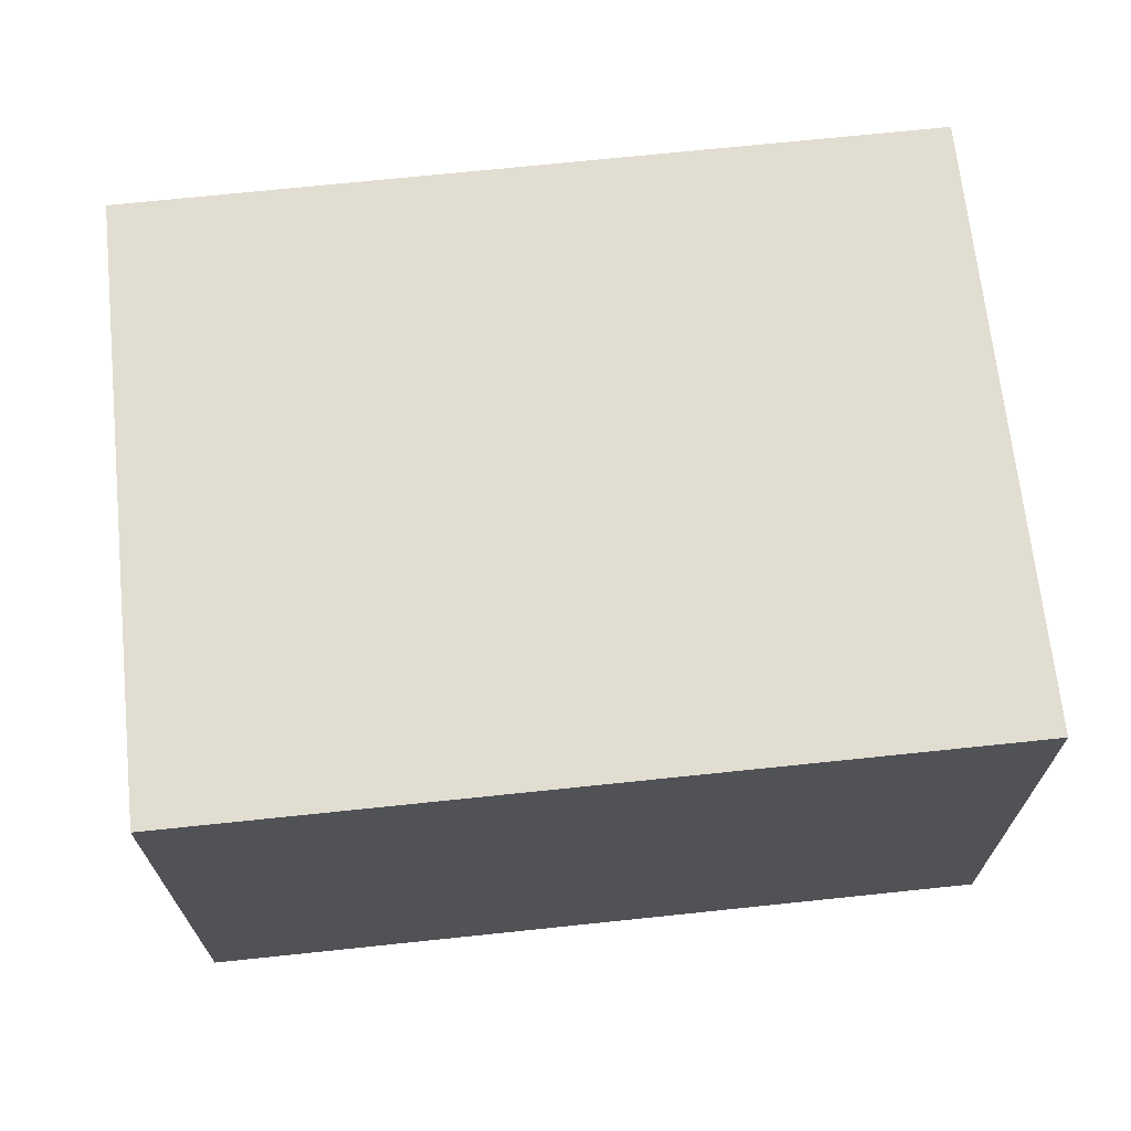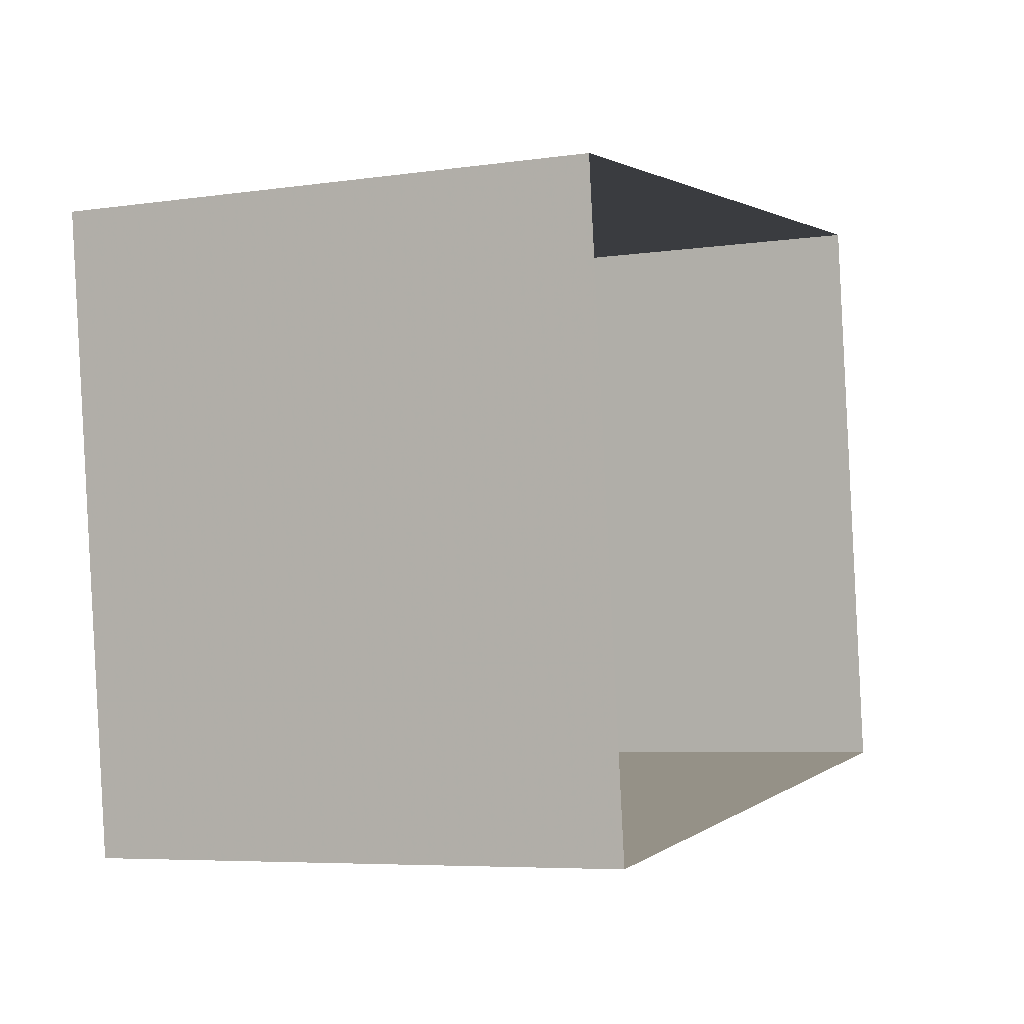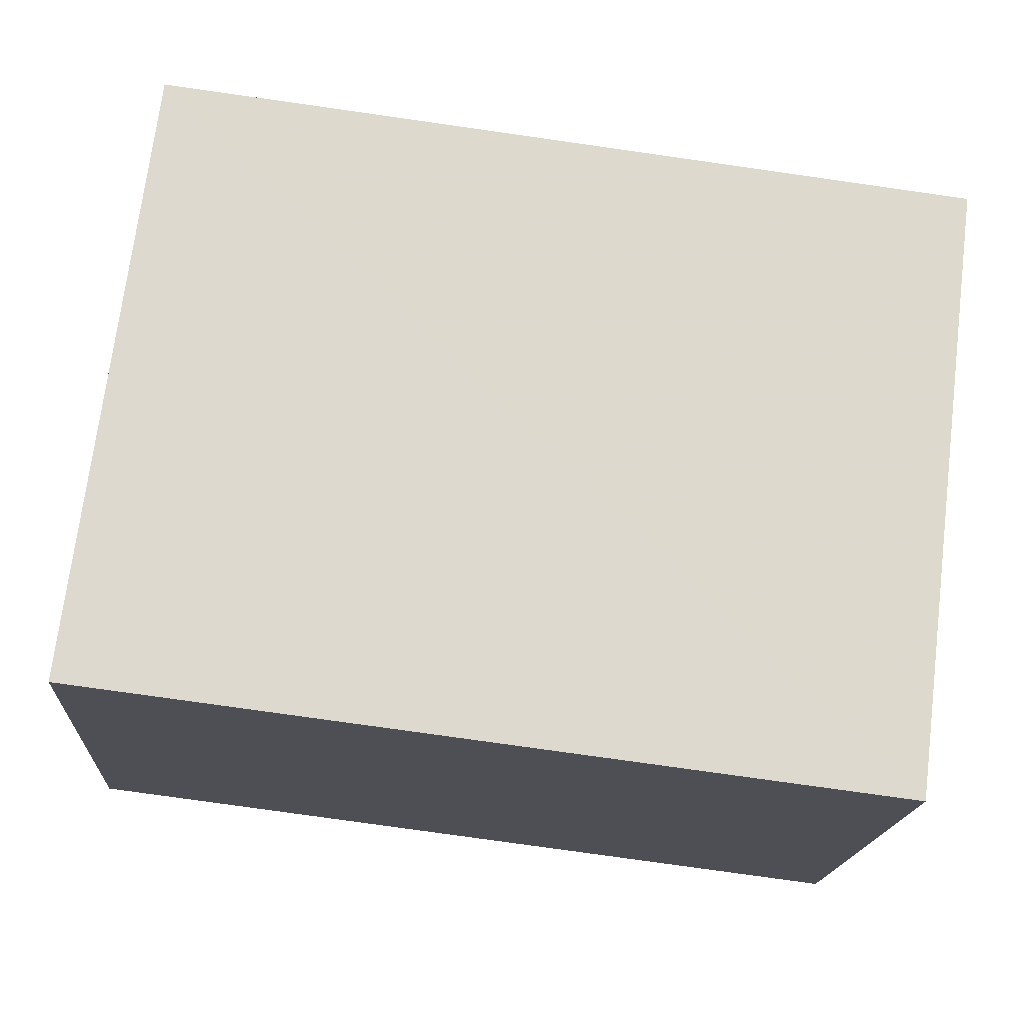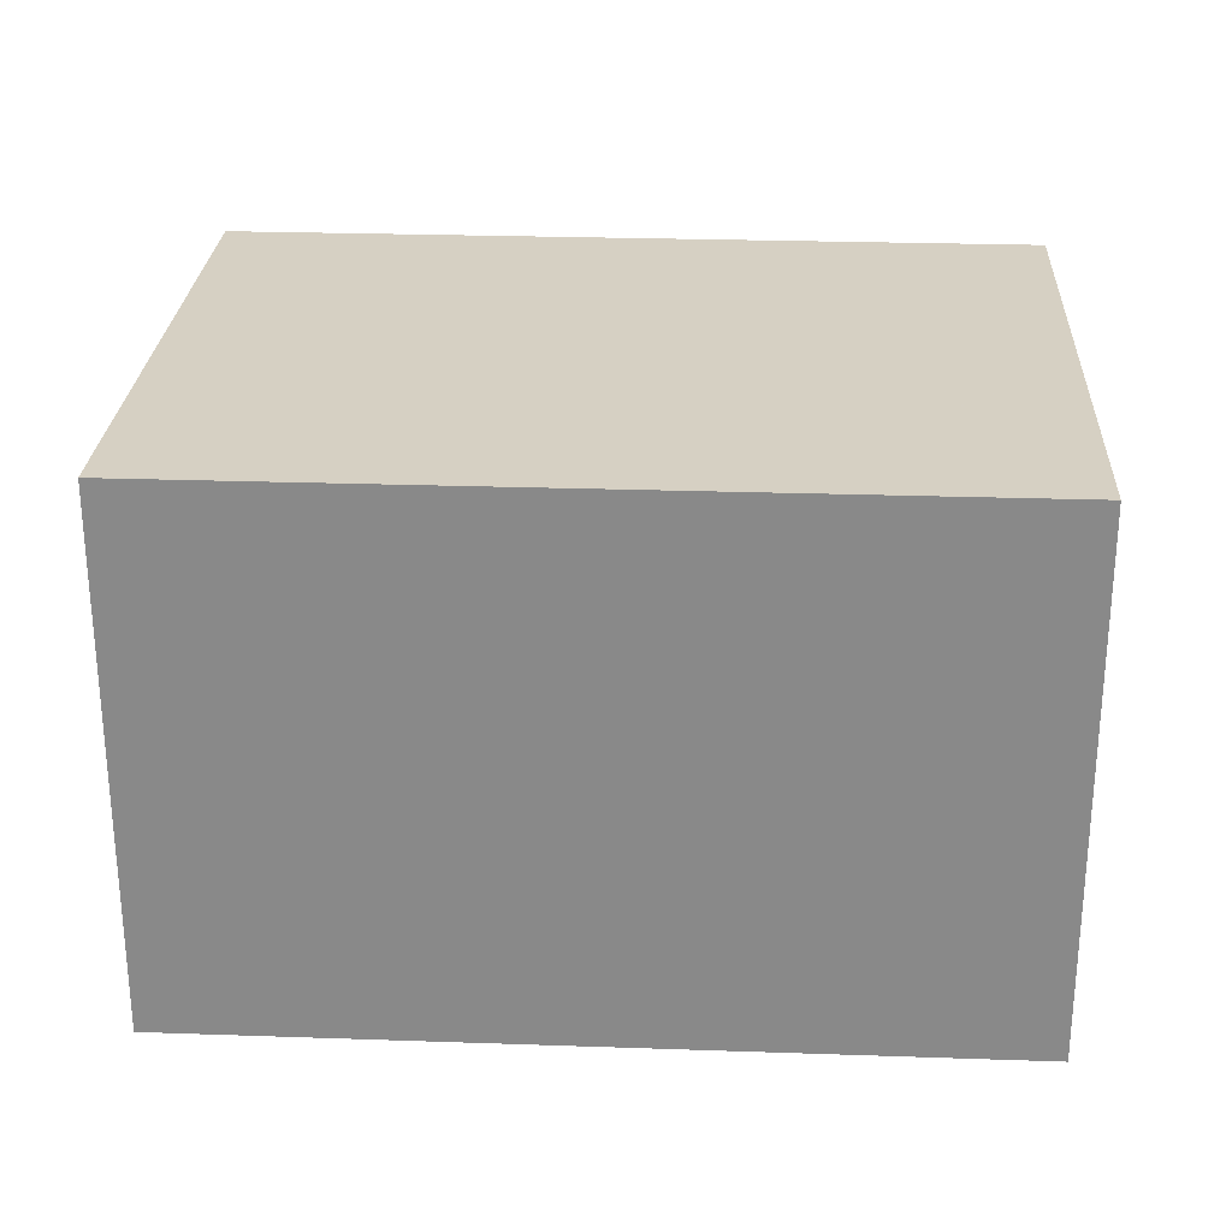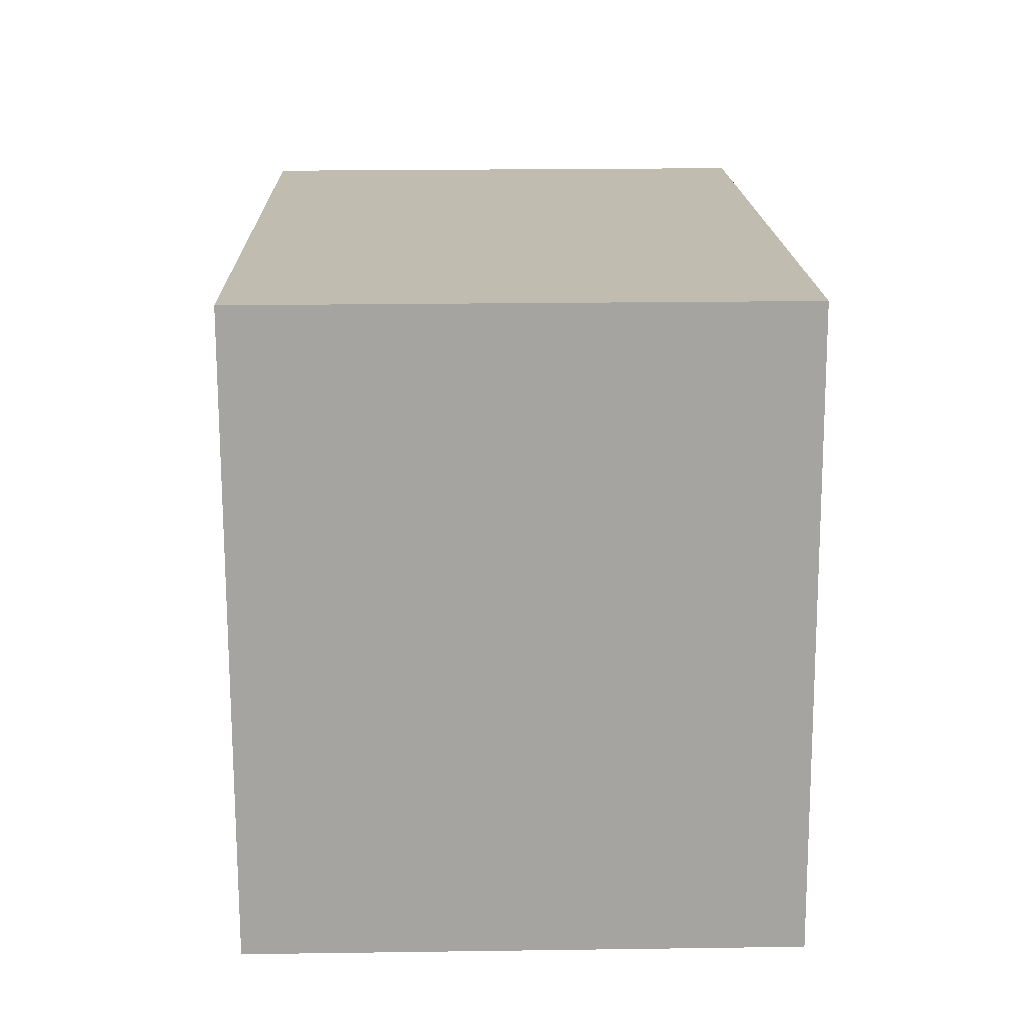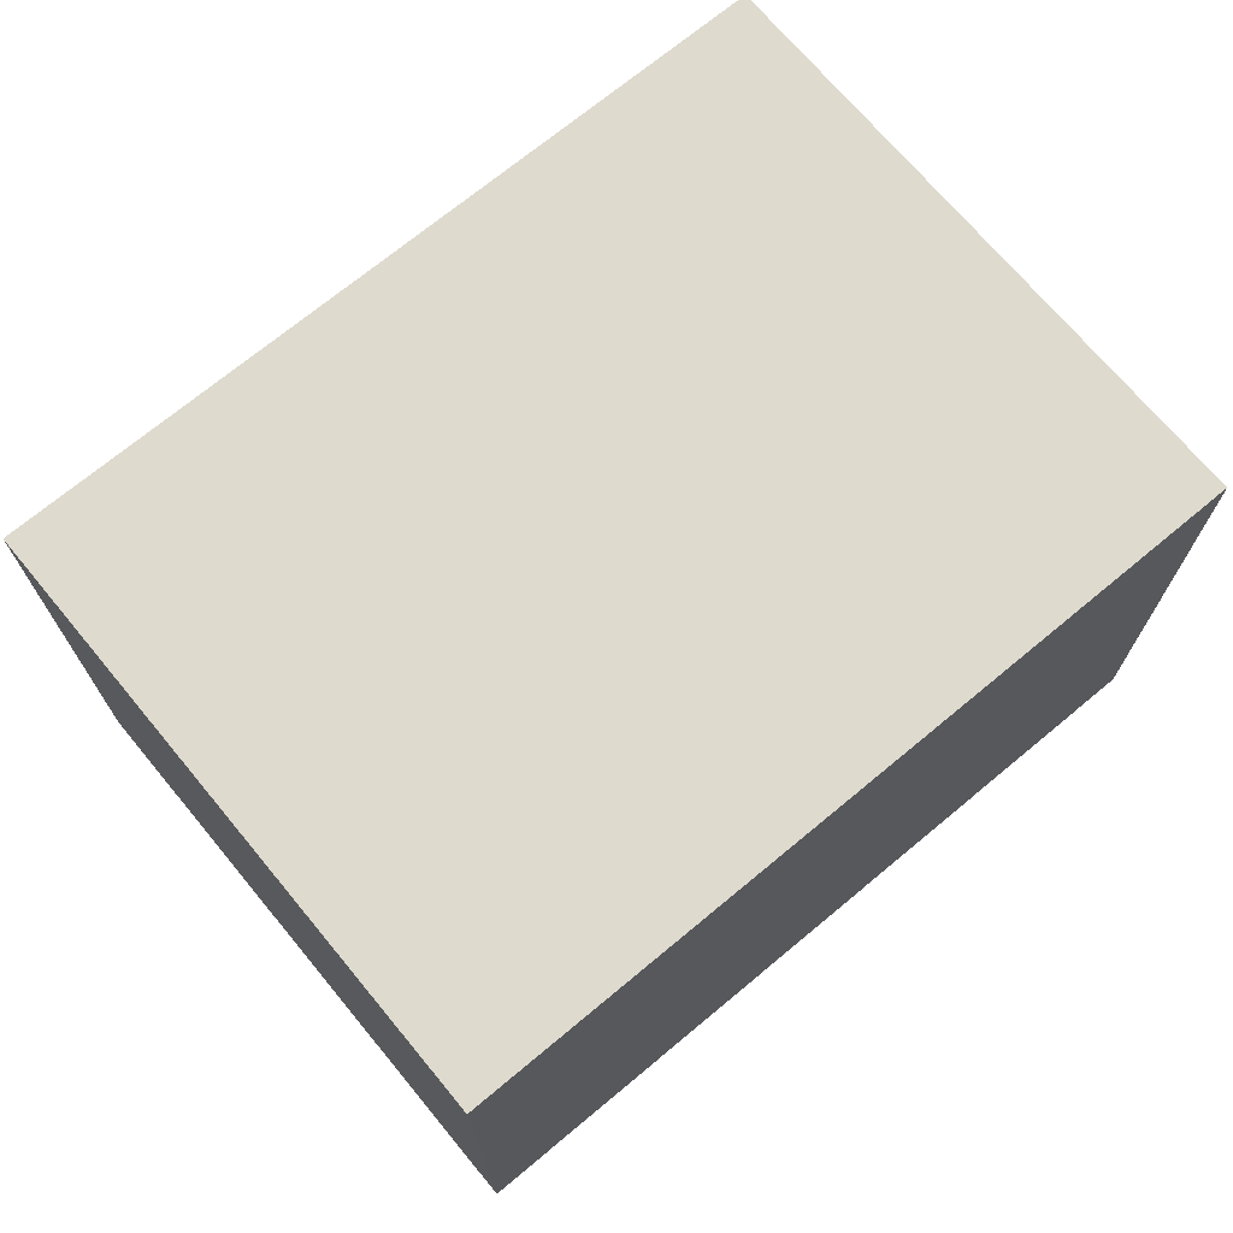
<metadata>
{"format":"obj","ext":"obj","renderer":"f3d","projection":"perspective","resolution":1024,"background":"white","views":[{"elev":68.6,"azim":-13.2,"up":"+Z"},{"elev":-6.1,"azim":113.5,"up":"+Y"},{"elev":-17.5,"azim":-3.7,"up":"+Y"},{"elev":26.5,"azim":-4.1,"up":"+Z"},{"elev":23.8,"azim":-91.4,"up":"+Y"},{"elev":71.1,"azim":-46.9,"up":"+Z"}]}
</metadata>
<code>
v -8.951e+04 -9.928e+04 7
v -8.952e+04 -9.927e+04 7.001
v -8.951e+04 -9.927e+04 7
v -8.952e+04 -9.928e+04 7.002
v -8.952e+04 -9.927e+04 13.18
v -8.951e+04 -9.928e+04 13.17
v -8.951e+04 -9.927e+04 13.17
v -8.952e+04 -9.928e+04 13.18
f 1 2 3
f 1 4 2
f 5 6 7
f 5 8 6
f 7 3 2
f 5 7 2
f 8 4 1
f 6 8 1
f 7 1 3
f 7 6 1
f 8 2 4
f 8 5 2

</code>
